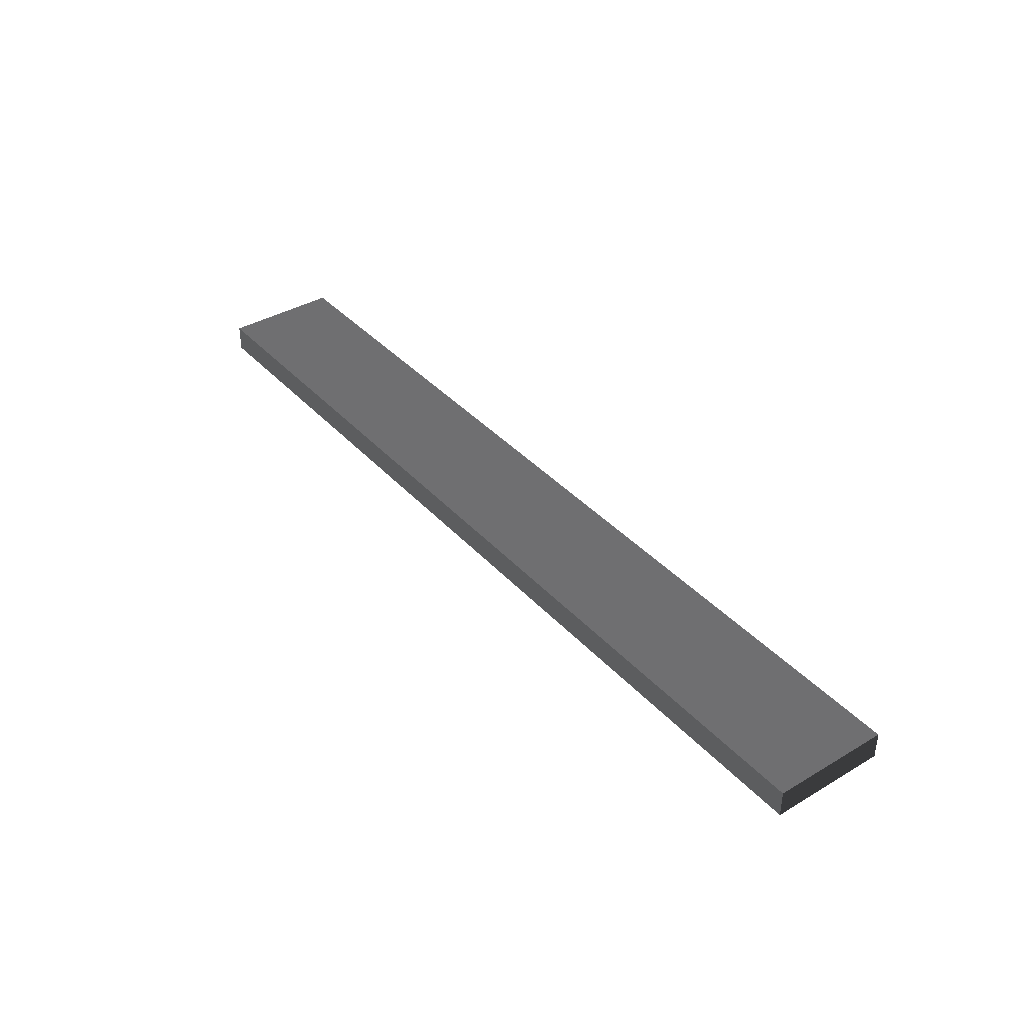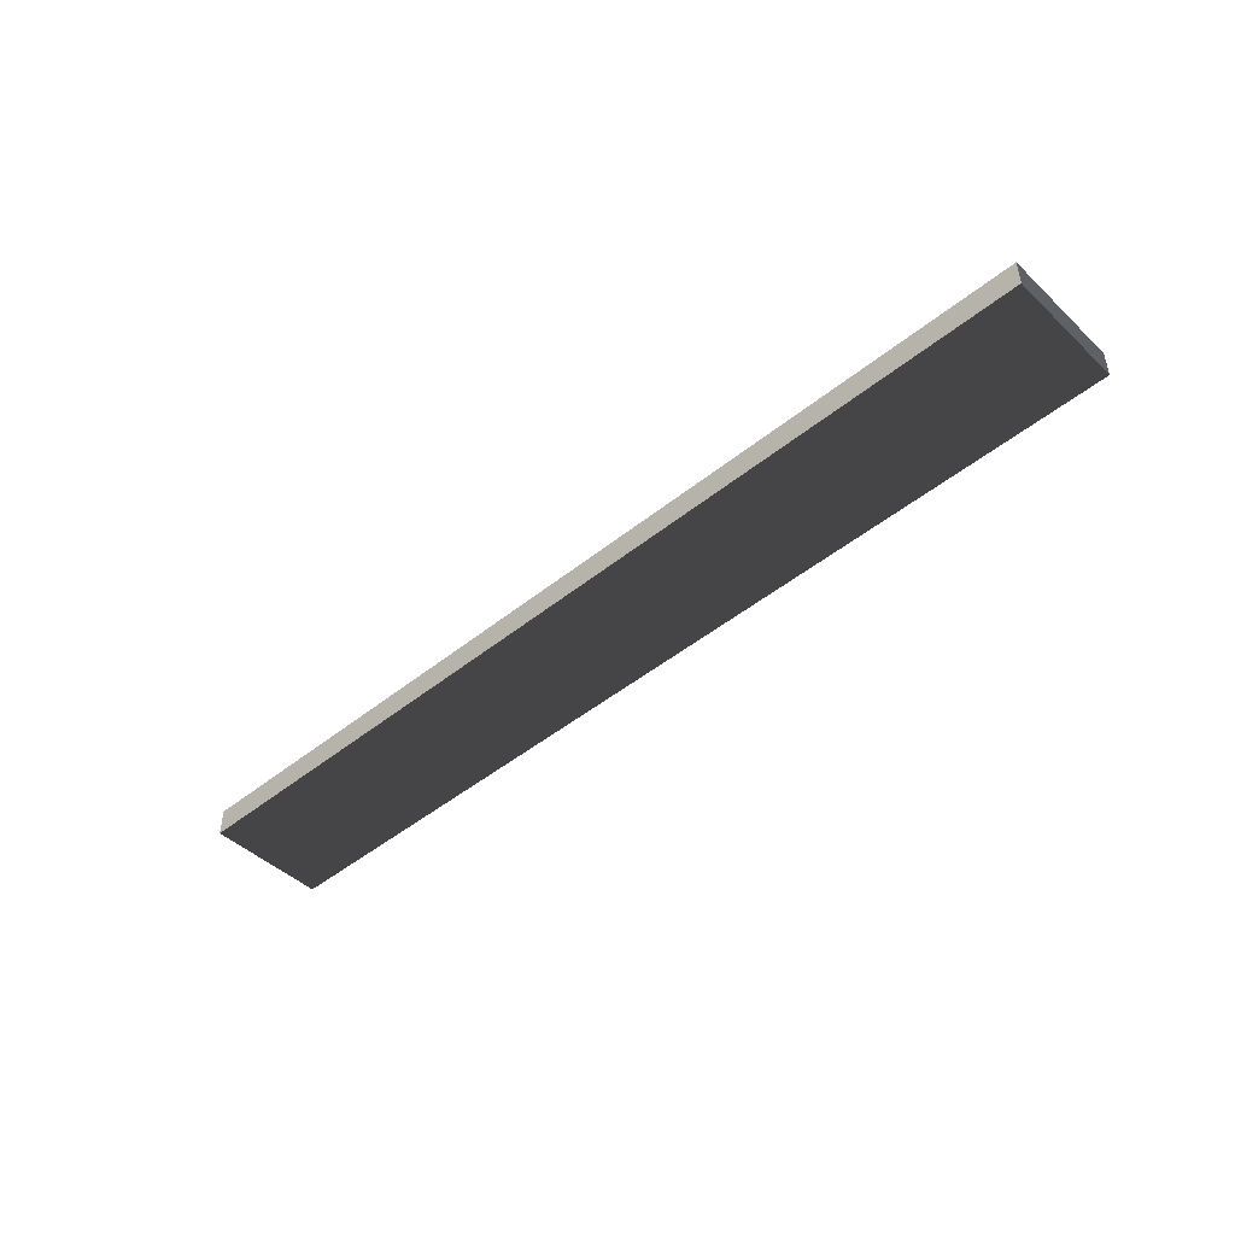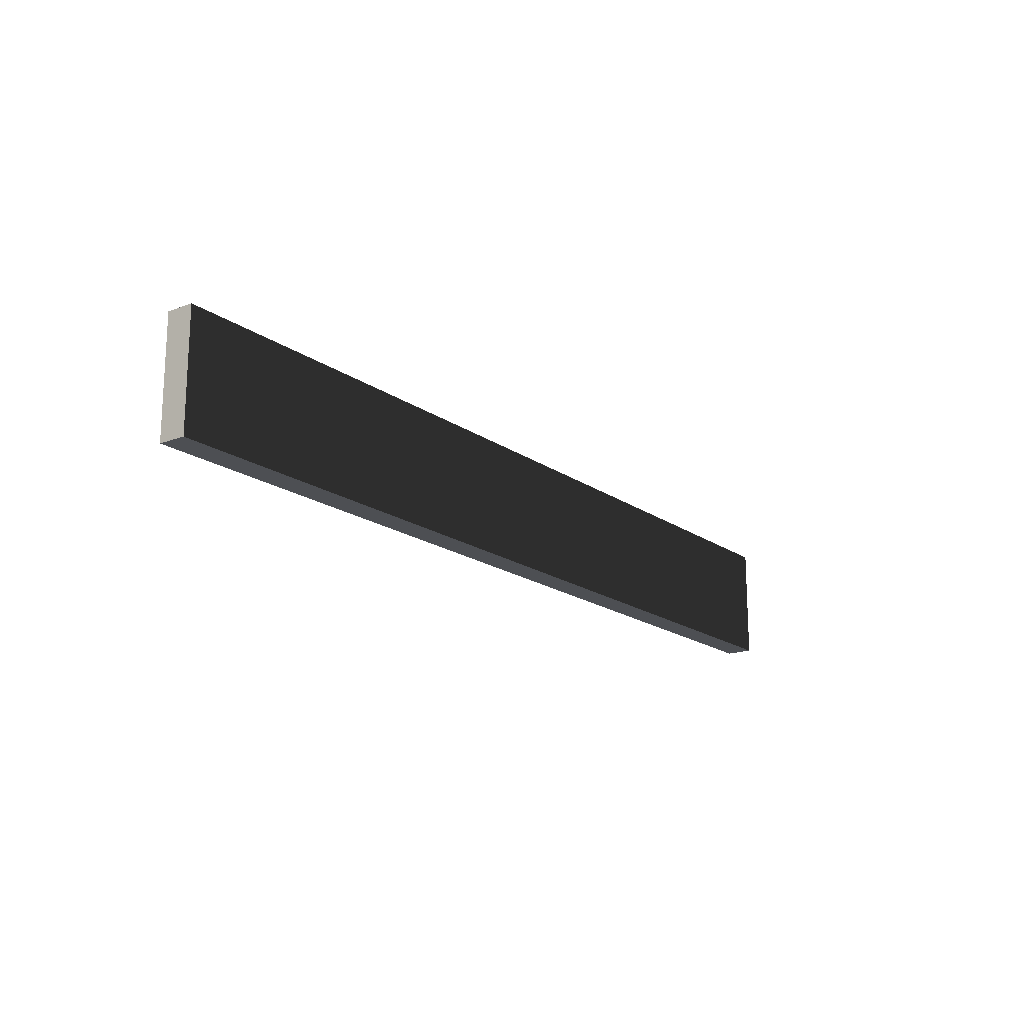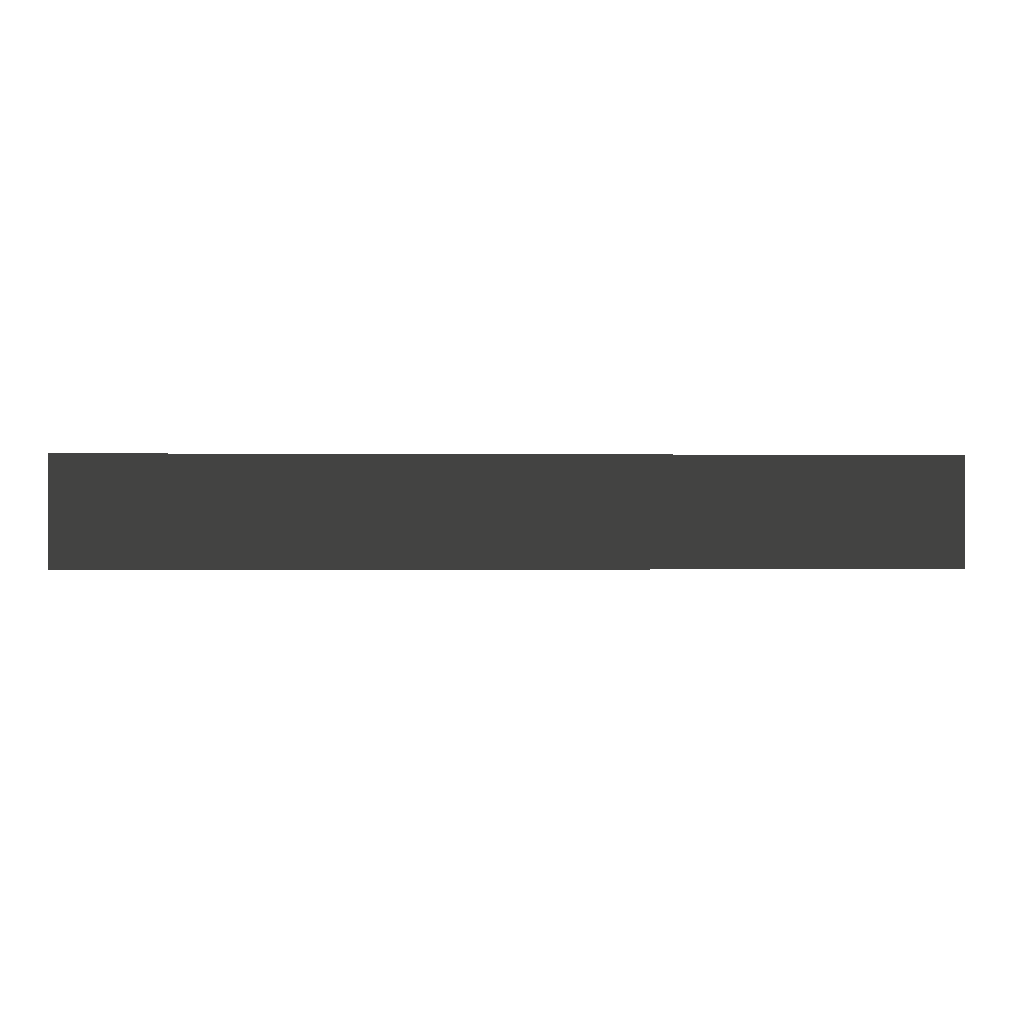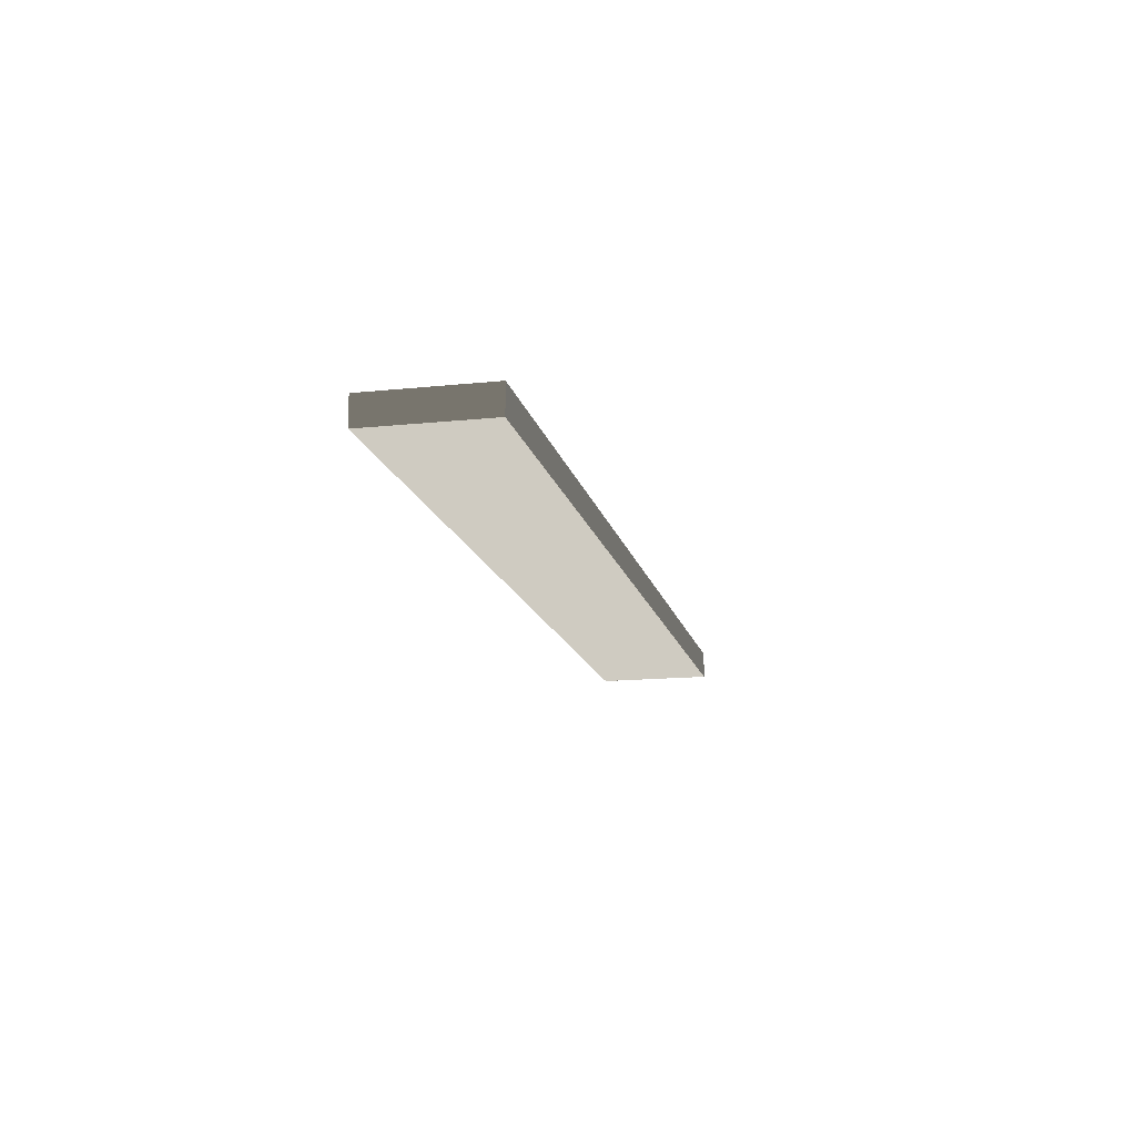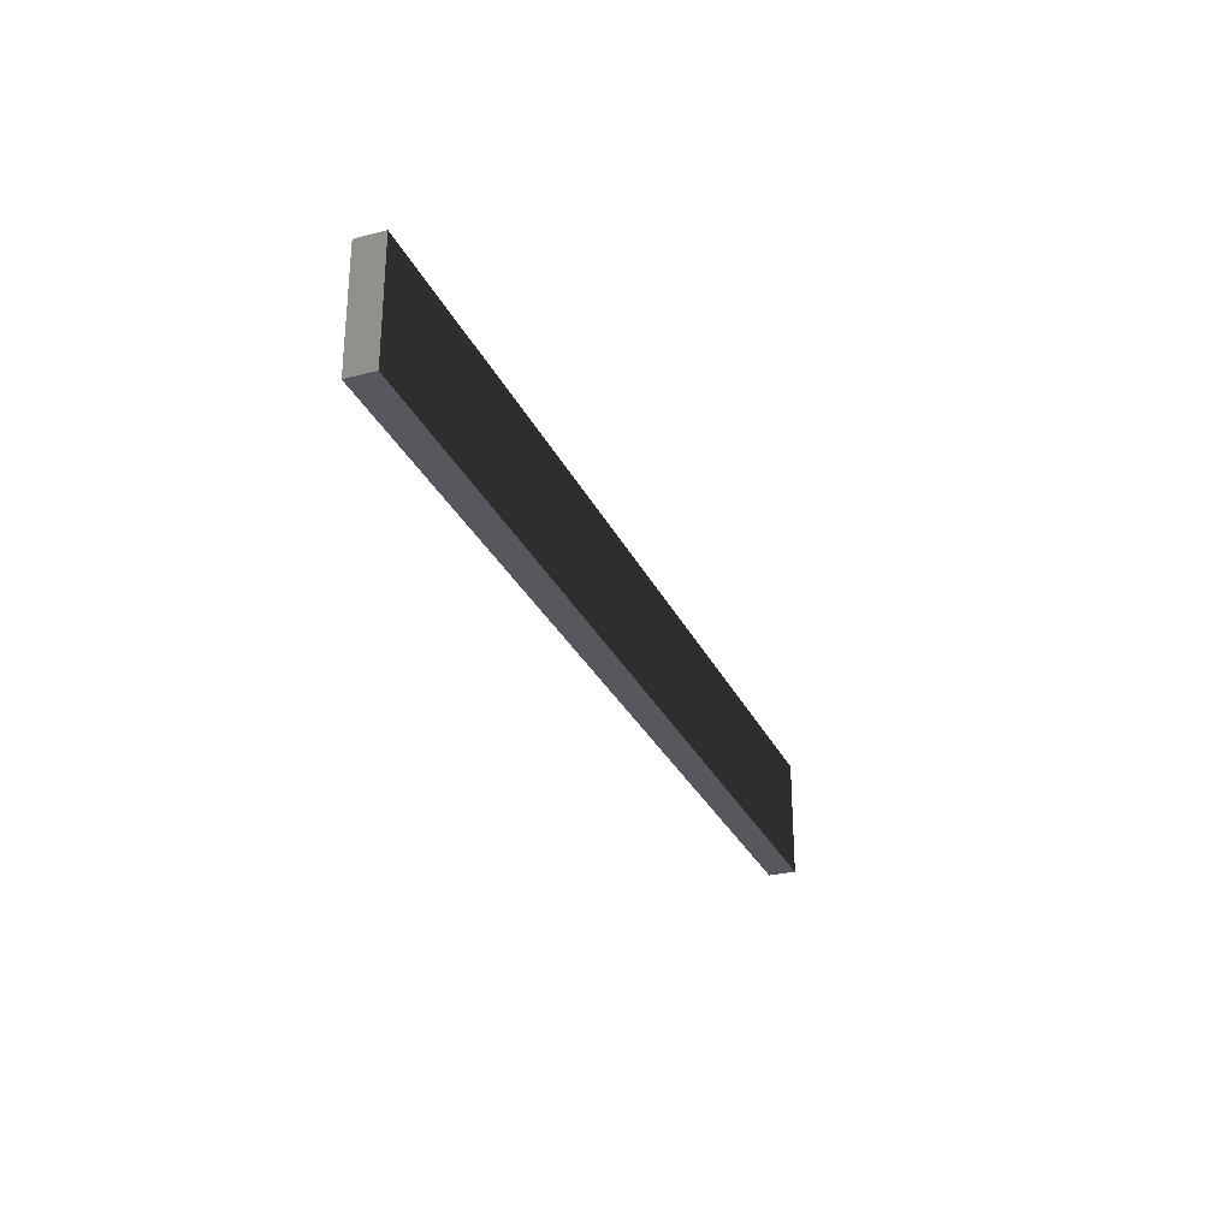
<metadata>
{"format":"obj","ext":"obj","renderer":"f3d","projection":"perspective","resolution":1024,"background":"white","views":[{"elev":38.3,"azim":53.1,"up":"+Z"},{"elev":-45.8,"azim":43.0,"up":"+Z"},{"elev":-17.7,"azim":126.3,"up":"+Y"},{"elev":-0.3,"azim":-3.0,"up":"+Y"},{"elev":-14.9,"azim":-77.4,"up":"+Z"},{"elev":-28.9,"azim":-68.8,"up":"+Y"}]}
</metadata>
<code>
v 6.593 0.829 0.1935
v -6.593 -0.829 0.1935
v -6.593 0.829 0.1935
v 6.593 -0.829 0.1935
v 6.593 0.829 -0.1935
v 6.593 -0.829 0.1935
v 6.593 0.829 0.1935
v 6.593 -0.829 -0.1935
v -6.593 0.829 -0.1935
v 6.593 -0.829 -0.1935
v 6.593 0.829 -0.1935
v -6.593 -0.829 -0.1935
v -6.593 0.829 0.1935
v -6.593 -0.829 -0.1935
v -6.593 0.829 -0.1935
v -6.593 -0.829 0.1935
v 6.593 0.829 -0.1935
v -6.593 0.829 0.1935
v -6.593 0.829 -0.1935
v 6.593 0.829 0.1935
v 6.593 -0.829 0.1935
v -6.593 -0.829 -0.1935
v -6.593 -0.829 0.1935
v 6.593 -0.829 -0.1935
g step6_14514_3
f 1 3 2
f 4 1 2
f 5 7 6
f 8 5 6
f 9 11 10
f 12 9 10
f 13 15 14
f 16 13 14
f 17 19 18
f 20 17 18
f 21 23 22
f 24 21 22

</code>
